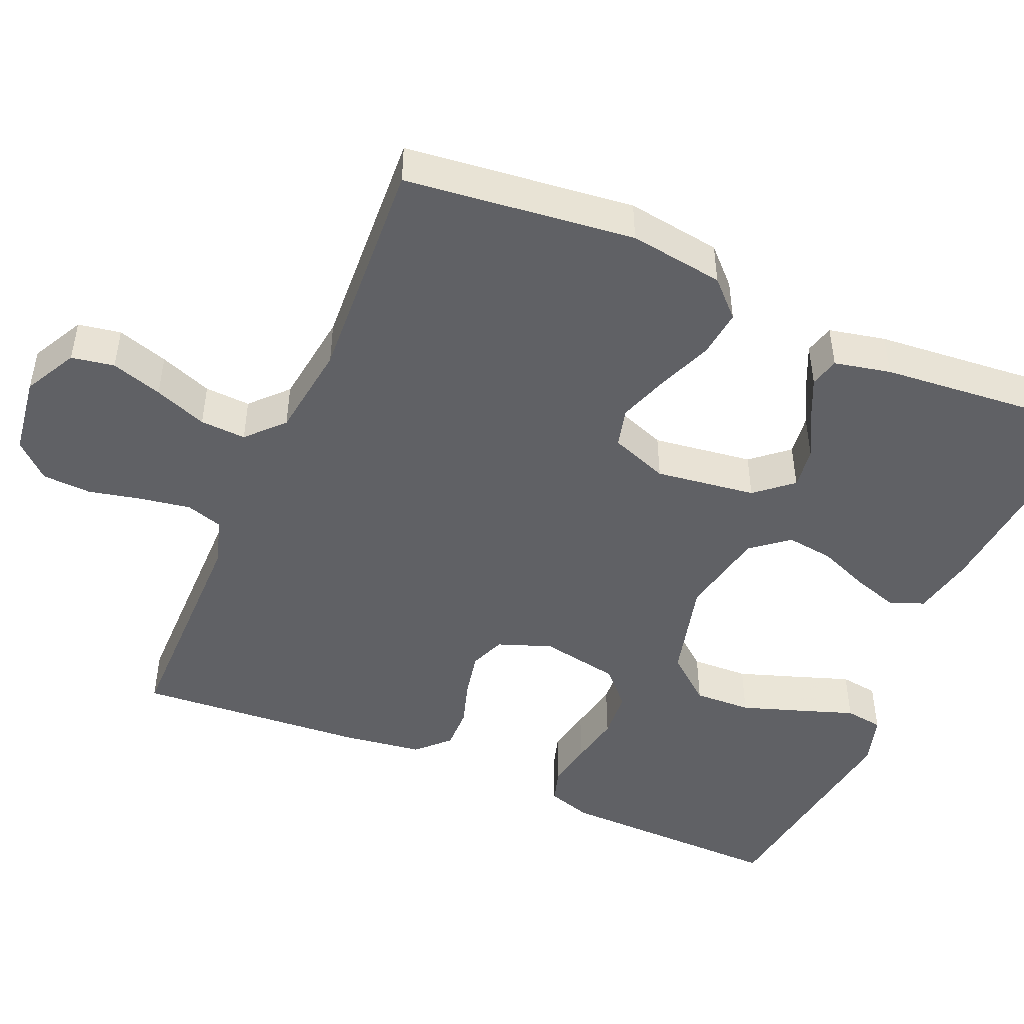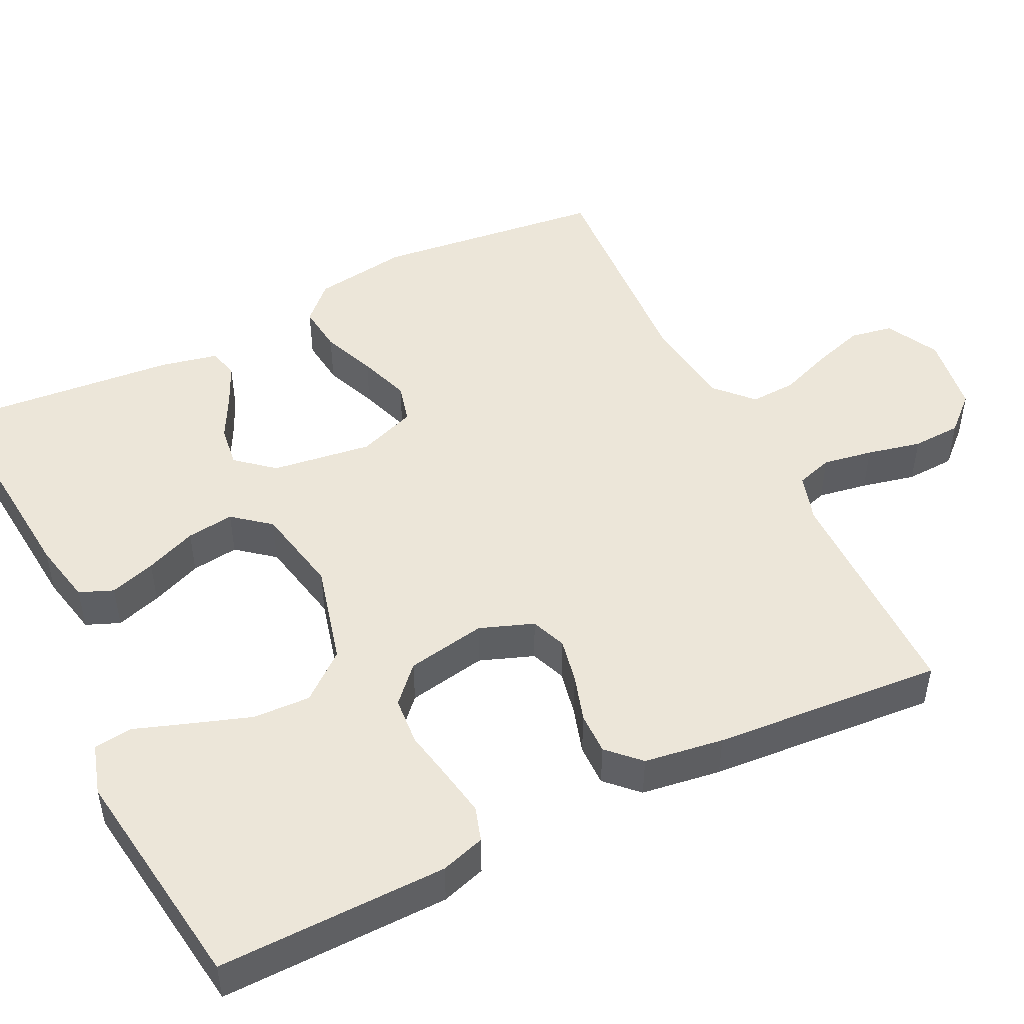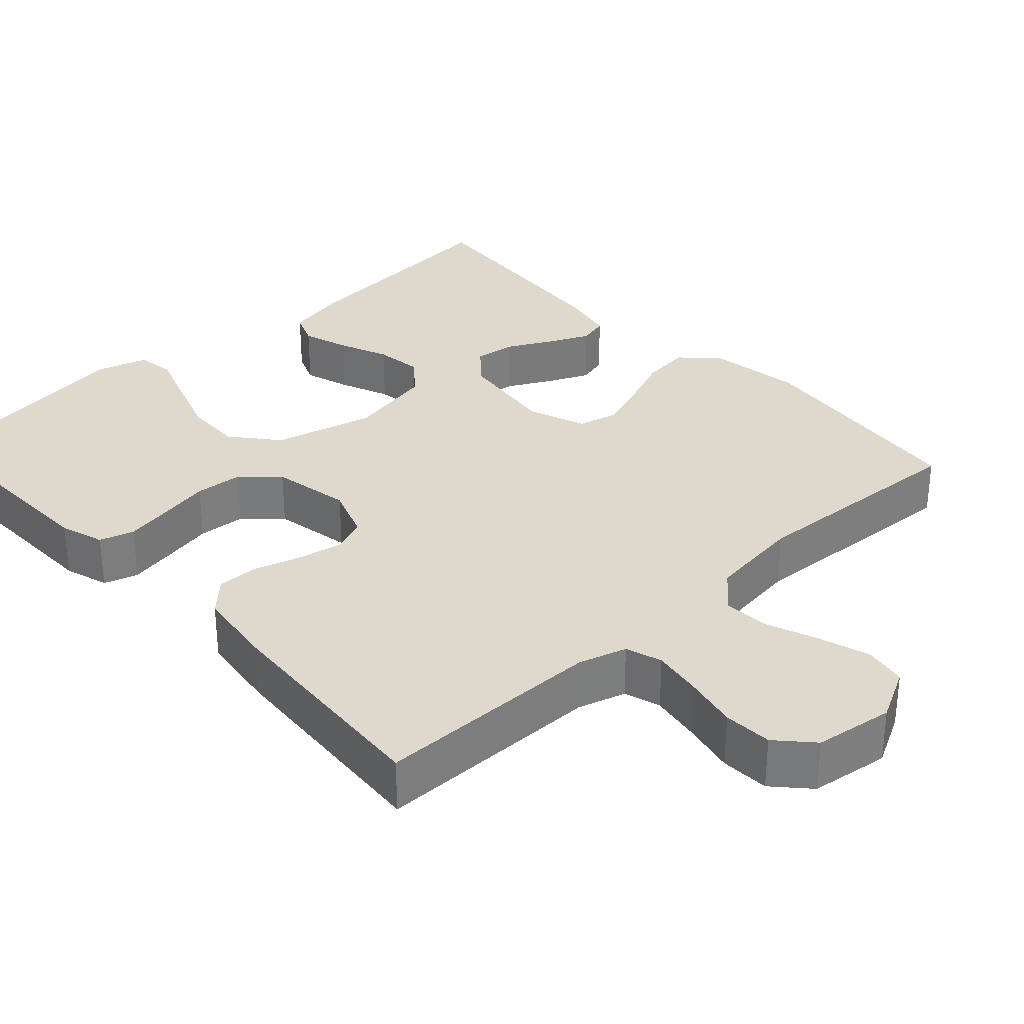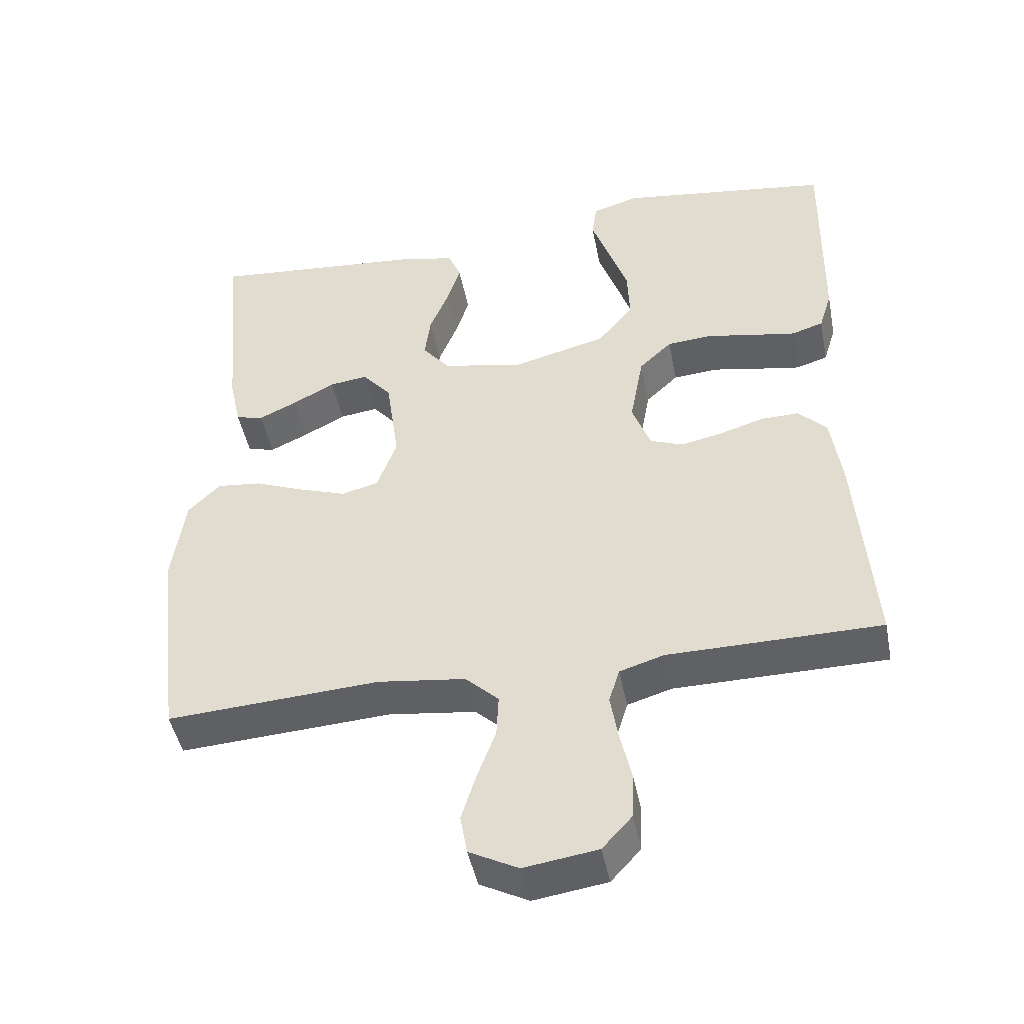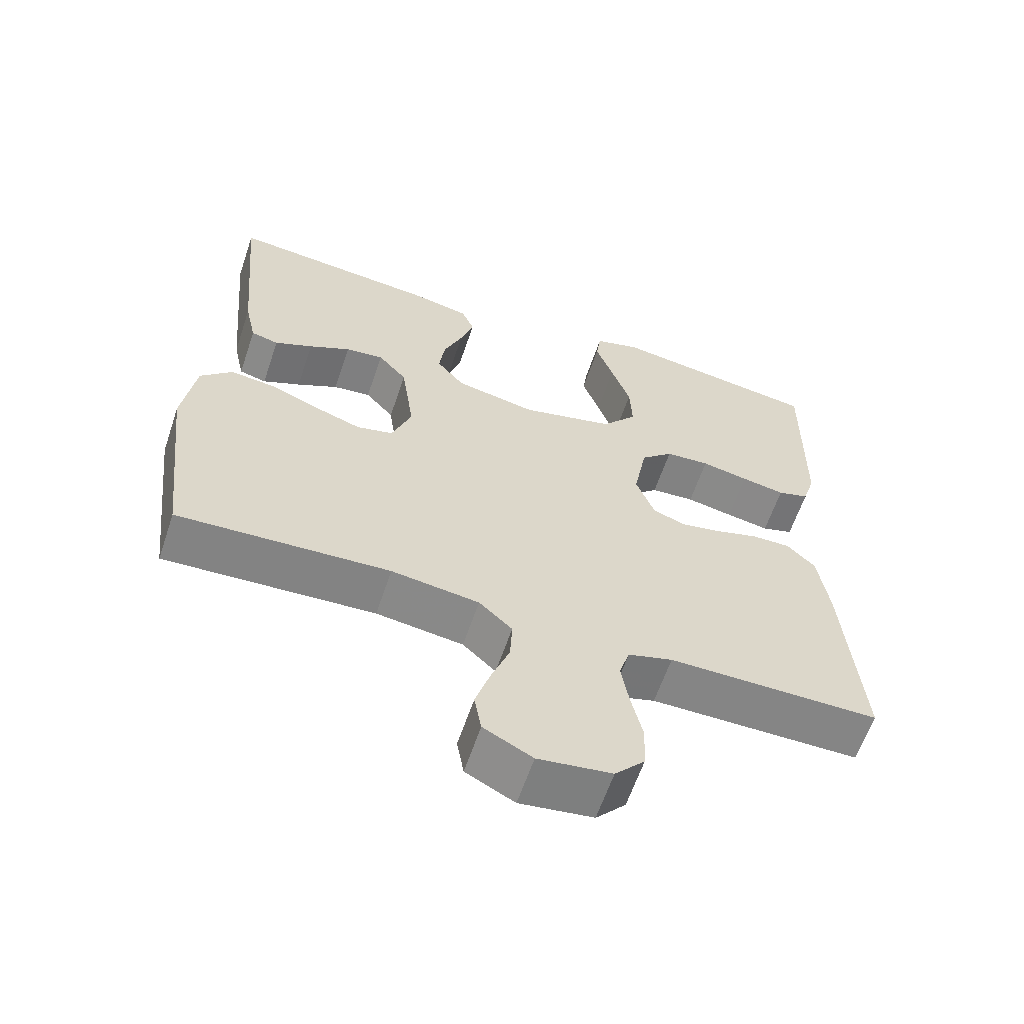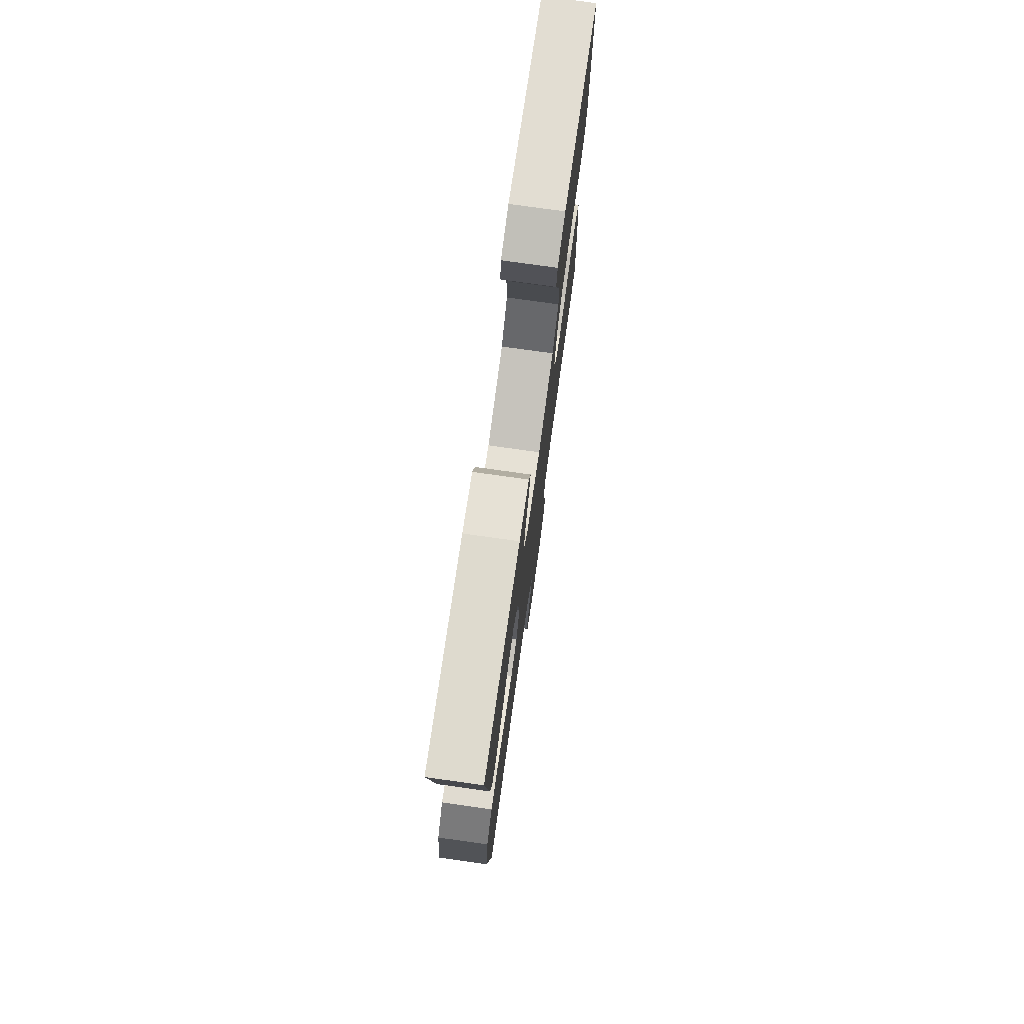
<metadata>
{"format":"obj","ext":"obj","renderer":"f3d","projection":"perspective","resolution":1024,"background":"white","views":[{"elev":-47.5,"azim":-113.4,"up":"+Y"},{"elev":48.6,"azim":63.8,"up":"+Y"},{"elev":32.0,"azim":137.1,"up":"+Y"},{"elev":-46.0,"azim":11.1,"up":"+Z"},{"elev":-61.8,"azim":-18.6,"up":"+Z"},{"elev":76.4,"azim":-82.0,"up":"+Z"}]}
</metadata>
<code>
v -0.5 0.07 -0.5
v -0.535 0.07 -0.2
v -0.517 0.07 -0.076
v -0.472 0.07 -0.031
v -0.409 0.07 -0.038
v -0.339 0.07 -0.066
v -0.272 0.07 -0.089
v -0.22 0.07 -0.076
v -0.192 0.07 0
v -0.21 0.07 0.131
v -0.251 0.07 0.179
v -0.305 0.07 0.172
v -0.364 0.07 0.141
v -0.418 0.07 0.116
v -0.457 0.07 0.126
v -0.473 0.07 0.2
v -0.5 0.07 0.5
v -0.2 0.07 0.473
v -0.118 0.07 0.456
v -0.1 0.07 0.412
v -0.119 0.07 0.352
v -0.146 0.07 0.285
v -0.154 0.07 0.223
v -0.115 0.07 0.175
v 0 0.07 0.152
v 0.132 0.07 0.186
v 0.182 0.07 0.247
v 0.179 0.07 0.322
v 0.152 0.07 0.401
v 0.127 0.07 0.472
v 0.134 0.07 0.522
v 0.2 0.07 0.542
v 0.5 0.07 0.5
v 0.495 0.07 0.2
v 0.477 0.07 0.142
v 0.432 0.07 0.128
v 0.37 0.07 0.139
v 0.303 0.07 0.152
v 0.24 0.07 0.147
v 0.194 0.07 0.104
v 0.175 0.07 0
v 0.201 0.07 -0.07
v 0.247 0.07 -0.088
v 0.306 0.07 -0.076
v 0.367 0.07 -0.057
v 0.422 0.07 -0.056
v 0.462 0.07 -0.096
v 0.477 0.07 -0.2
v 0.5 0.07 -0.5
v 0.2 0.07 -0.502
v 0.137 0.07 -0.521
v 0.122 0.07 -0.569
v 0.133 0.07 -0.634
v 0.149 0.07 -0.705
v 0.146 0.07 -0.769
v 0.104 0.07 -0.815
v 0 0.07 -0.83
v -0.069 0.07 -0.794
v -0.079 0.07 -0.738
v -0.058 0.07 -0.671
v -0.032 0.07 -0.602
v -0.029 0.07 -0.542
v -0.076 0.07 -0.498
v -0.2 0.07 -0.482
v -0.5 0 -0.5
v -0.535 0 -0.2
v -0.517 0 -0.076
v -0.472 0 -0.031
v -0.409 0 -0.038
v -0.339 0 -0.066
v -0.272 0 -0.089
v -0.22 0 -0.076
v -0.192 0 0
v -0.21 0 0.131
v -0.251 0 0.179
v -0.305 0 0.172
v -0.364 0 0.141
v -0.418 0 0.116
v -0.457 0 0.126
v -0.473 0 0.2
v -0.5 0 0.5
v -0.2 0 0.473
v -0.118 0 0.456
v -0.1 0 0.412
v -0.119 0 0.352
v -0.146 0 0.285
v -0.154 0 0.223
v -0.115 0 0.175
v 0 0 0.152
v 0.132 0 0.186
v 0.182 0 0.247
v 0.179 0 0.322
v 0.152 0 0.401
v 0.127 0 0.472
v 0.134 0 0.522
v 0.2 0 0.542
v 0.5 0 0.5
v 0.495 0 0.2
v 0.477 0 0.142
v 0.432 0 0.128
v 0.37 0 0.139
v 0.303 0 0.152
v 0.24 0 0.147
v 0.194 0 0.104
v 0.175 0 0
v 0.201 0 -0.07
v 0.247 0 -0.088
v 0.306 0 -0.076
v 0.367 0 -0.057
v 0.422 0 -0.056
v 0.462 0 -0.096
v 0.477 0 -0.2
v 0.5 0 -0.5
v 0.2 0 -0.502
v 0.137 0 -0.521
v 0.122 0 -0.569
v 0.133 0 -0.634
v 0.149 0 -0.705
v 0.146 0 -0.769
v 0.104 0 -0.815
v 0 0 -0.83
v -0.069 0 -0.794
v -0.079 0 -0.738
v -0.058 0 -0.671
v -0.032 0 -0.602
v -0.029 0 -0.542
v -0.076 0 -0.498
v -0.2 0 -0.482
f 59 60 61
f 58 59 61
f 57 58 61
f 56 57 61
f 55 56 61
f 54 55 61
f 53 54 61
f 52 53 61 62
f 51 52 62 63
f 48 49 50
f 47 48 50
f 46 47 50
f 45 46 50
f 44 45 50
f 51 63 64
f 50 51 64
f 44 50 64
f 43 44 64
f 36 37 38
f 35 36 38
f 34 35 38
f 33 34 38
f 32 33 38
f 31 32 38
f 30 31 38
f 29 30 38
f 28 29 38 39
f 27 28 39 40
f 20 21 22
f 19 20 22
f 18 19 22
f 17 18 22
f 16 17 22
f 15 16 22
f 14 15 22
f 13 14 22
f 12 13 22
f 11 12 22 23
f 10 11 23 24
f 4 5 6
f 3 4 6
f 2 3 6
f 1 2 6
f 64 1 6
f 64 6 7
f 64 7 8
f 43 64 8
f 42 43 8
f 41 42 8 9
f 26 27 40 41
f 25 26 41 9
f 9 10 24 25
f 125 124 123
f 125 123 122
f 125 122 121
f 125 121 120
f 125 120 119
f 125 119 118
f 125 118 117
f 126 125 117 116
f 127 126 116 115
f 114 113 112
f 114 112 111
f 114 111 110
f 114 110 109
f 114 109 108
f 128 127 115
f 128 115 114
f 128 114 108
f 128 108 107
f 102 101 100
f 102 100 99
f 102 99 98
f 102 98 97
f 102 97 96
f 102 96 95
f 102 95 94
f 102 94 93
f 103 102 93 92
f 104 103 92 91
f 86 85 84
f 86 84 83
f 86 83 82
f 86 82 81
f 86 81 80
f 86 80 79
f 86 79 78
f 86 78 77
f 86 77 76
f 87 86 76 75
f 88 87 75 74
f 70 69 68
f 70 68 67
f 70 67 66
f 70 66 65
f 70 65 128
f 71 70 128
f 72 71 128
f 72 128 107
f 72 107 106
f 73 72 106 105
f 105 104 91 90
f 73 105 90 89
f 89 88 74 73
f 1 65 66 2
f 2 66 67 3
f 3 67 68 4
f 4 68 69 5
f 5 69 70 6
f 6 70 71 7
f 7 71 72 8
f 8 72 73 9
f 9 73 74 10
f 10 74 75 11
f 11 75 76 12
f 12 76 77 13
f 13 77 78 14
f 14 78 79 15
f 15 79 80 16
f 16 80 81 17
f 17 81 82 18
f 18 82 83 19
f 19 83 84 20
f 20 84 85 21
f 21 85 86 22
f 22 86 87 23
f 23 87 88 24
f 24 88 89 25
f 25 89 90 26
f 26 90 91 27
f 27 91 92 28
f 28 92 93 29
f 29 93 94 30
f 30 94 95 31
f 31 95 96 32
f 32 96 97 33
f 33 97 98 34
f 34 98 99 35
f 35 99 100 36
f 36 100 101 37
f 37 101 102 38
f 38 102 103 39
f 39 103 104 40
f 40 104 105 41
f 41 105 106 42
f 42 106 107 43
f 43 107 108 44
f 44 108 109 45
f 45 109 110 46
f 46 110 111 47
f 47 111 112 48
f 48 112 113 49
f 49 113 114 50
f 50 114 115 51
f 51 115 116 52
f 52 116 117 53
f 53 117 118 54
f 54 118 119 55
f 55 119 120 56
f 56 120 121 57
f 57 121 122 58
f 58 122 123 59
f 59 123 124 60
f 60 124 125 61
f 61 125 126 62
f 62 126 127 63
f 63 127 128 64
f 64 128 65 1

</code>
